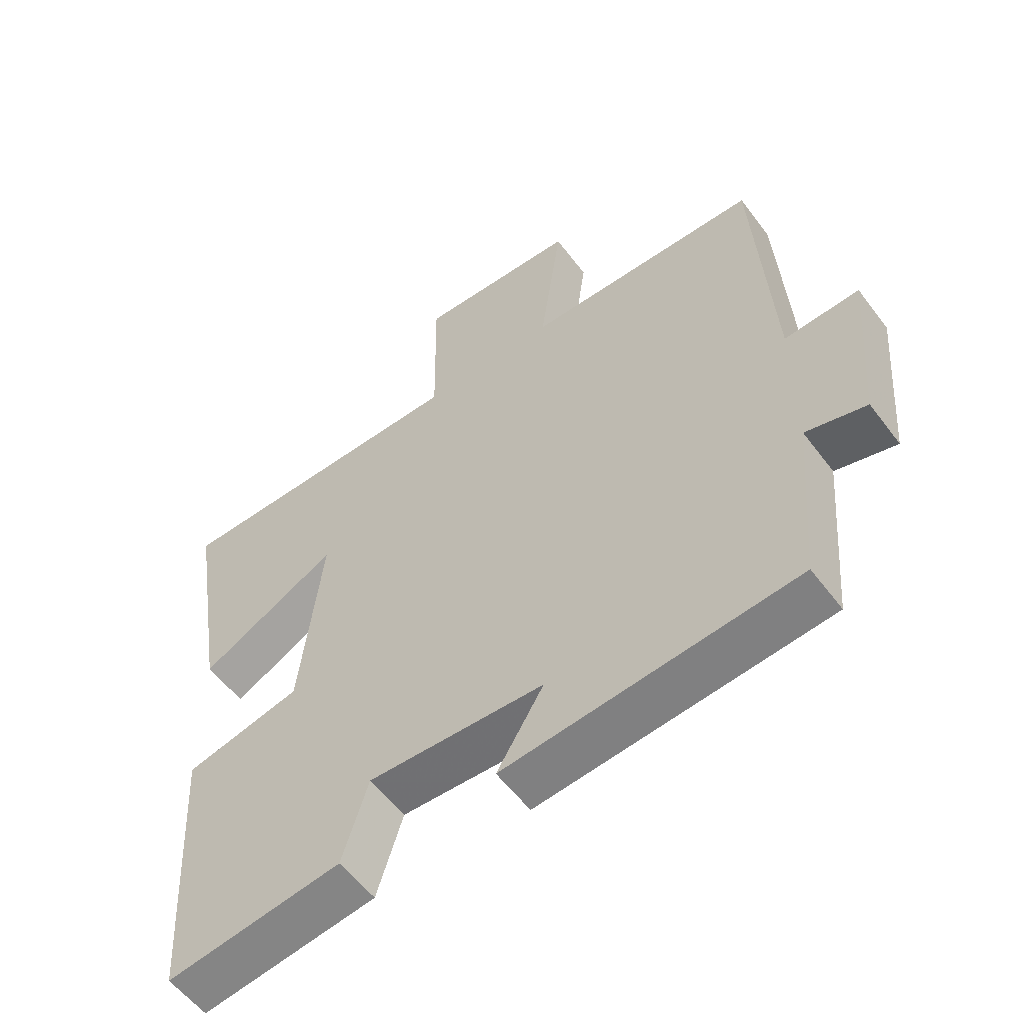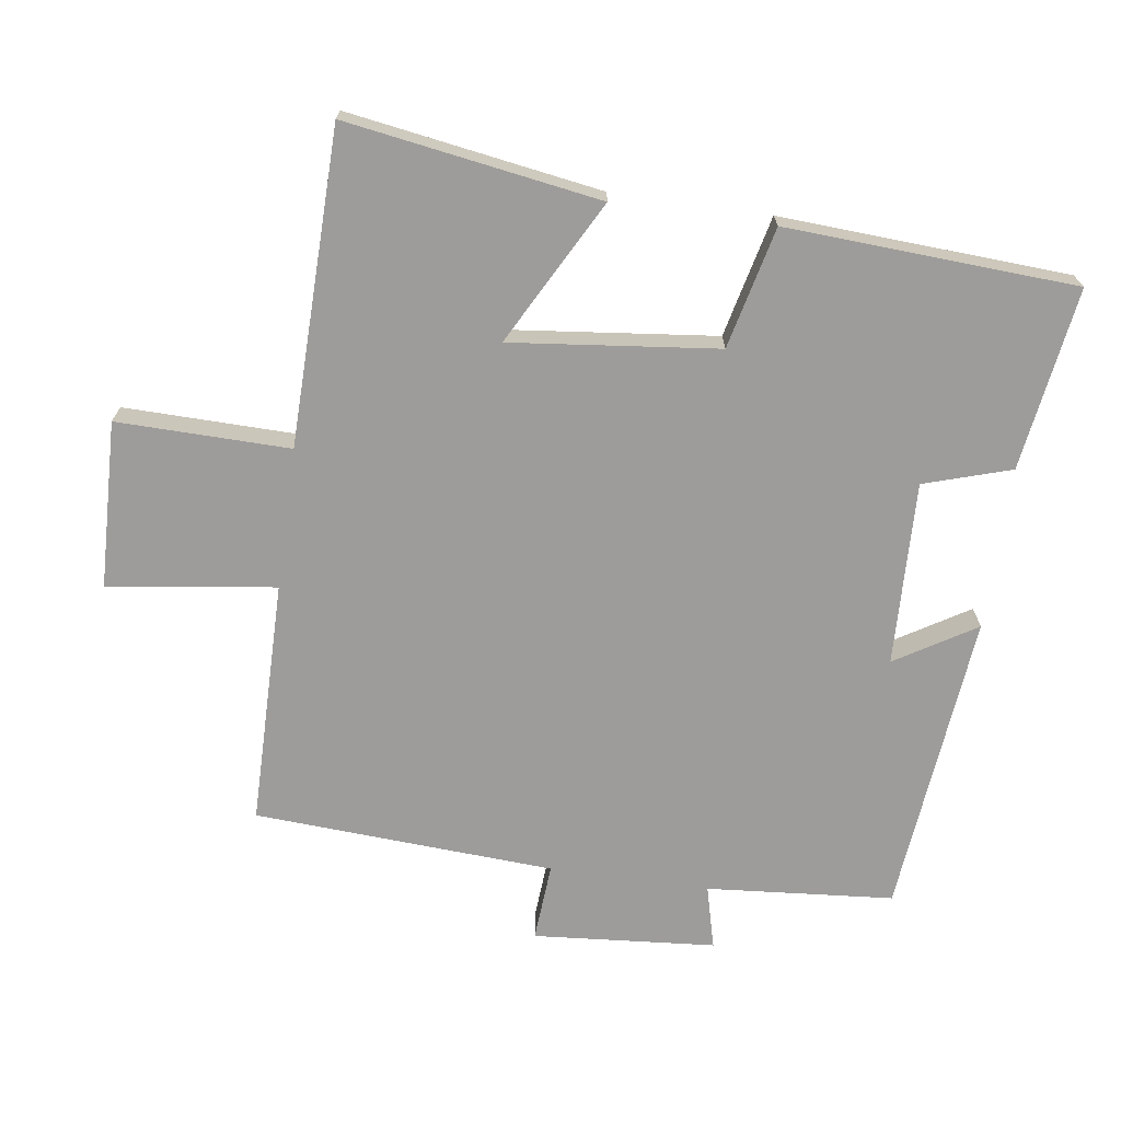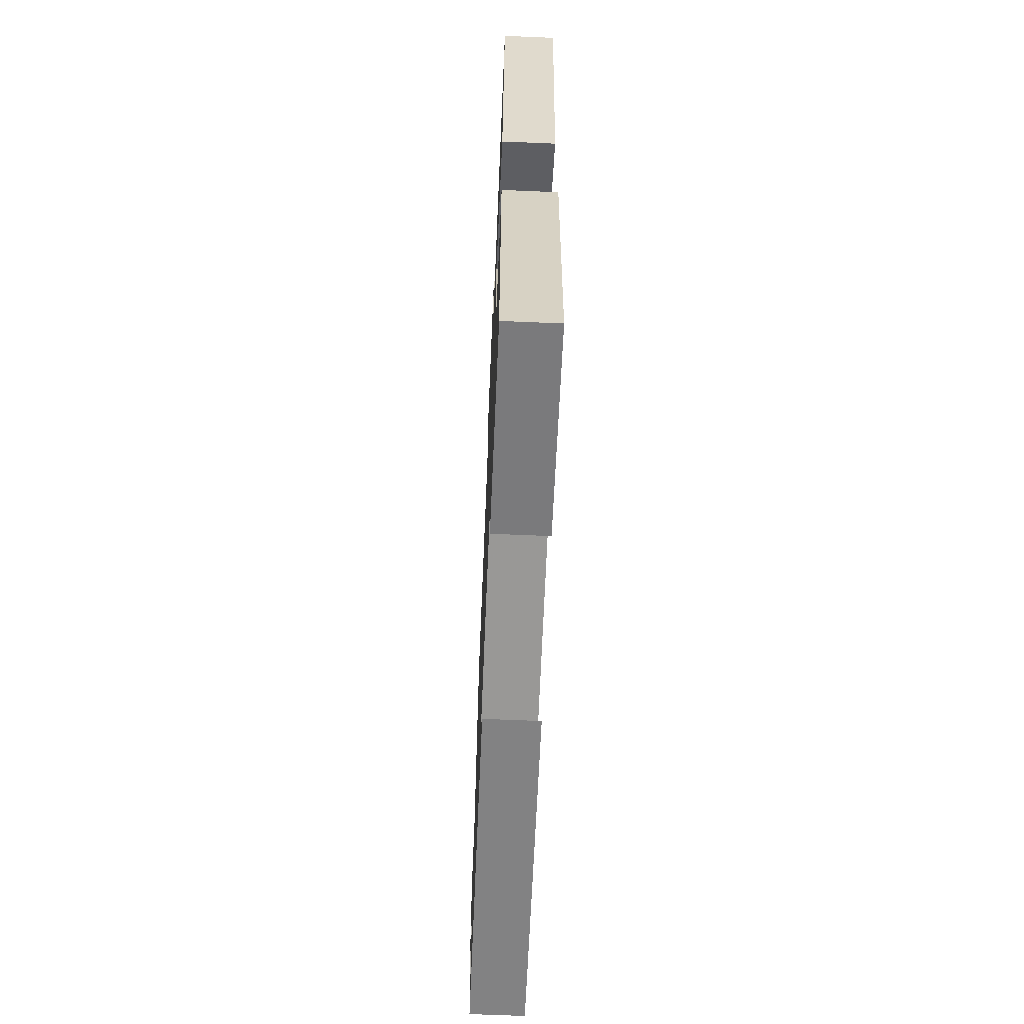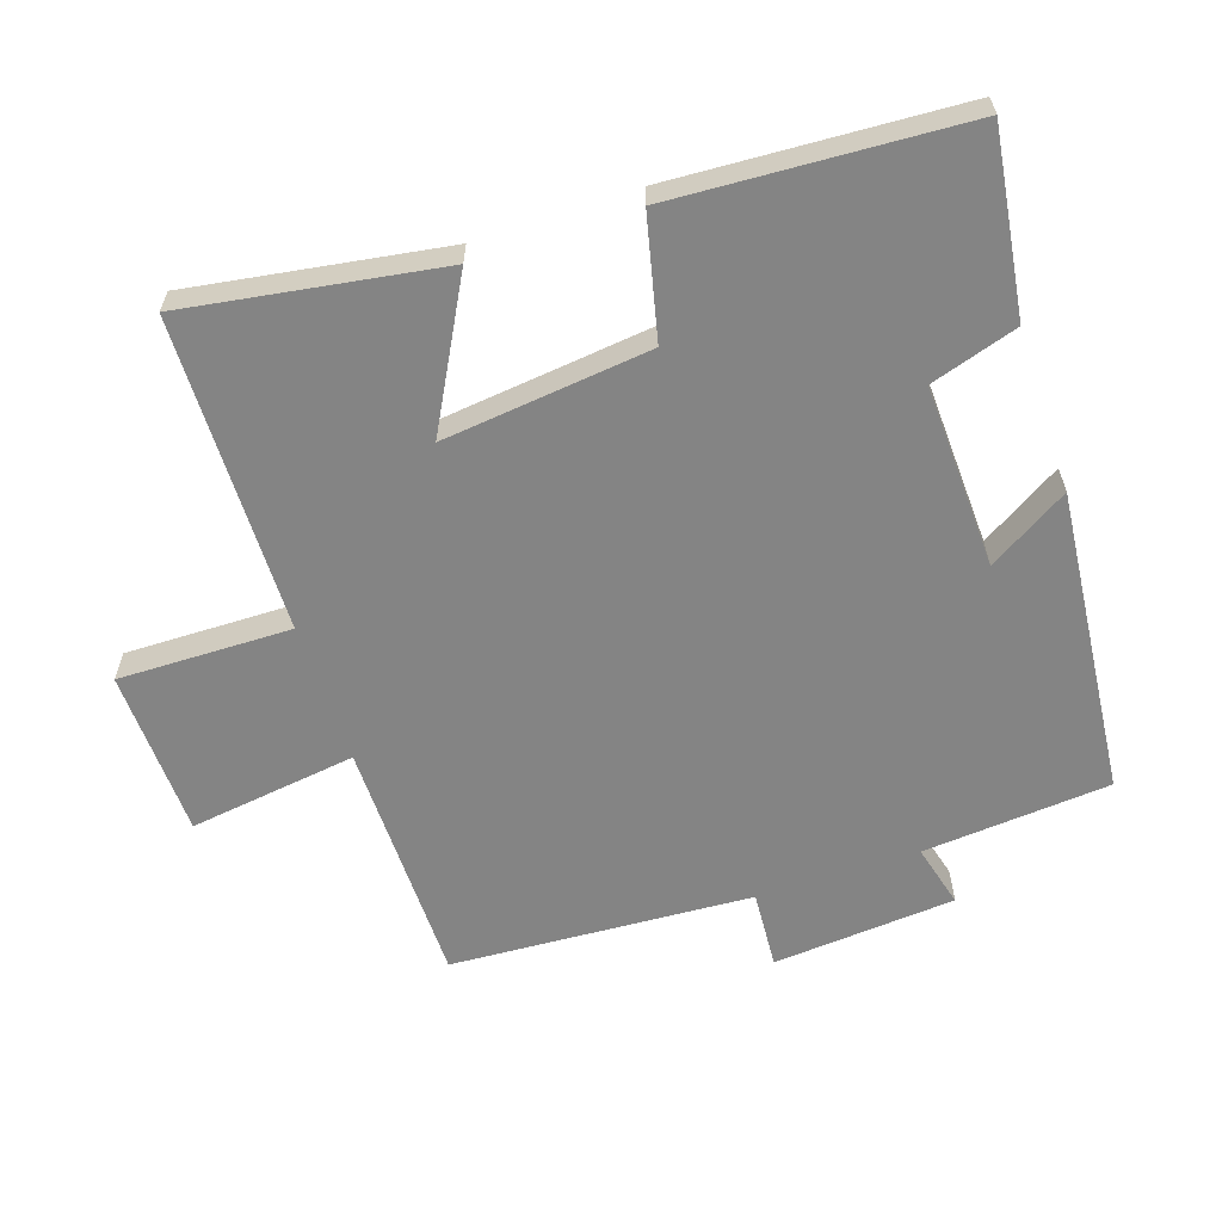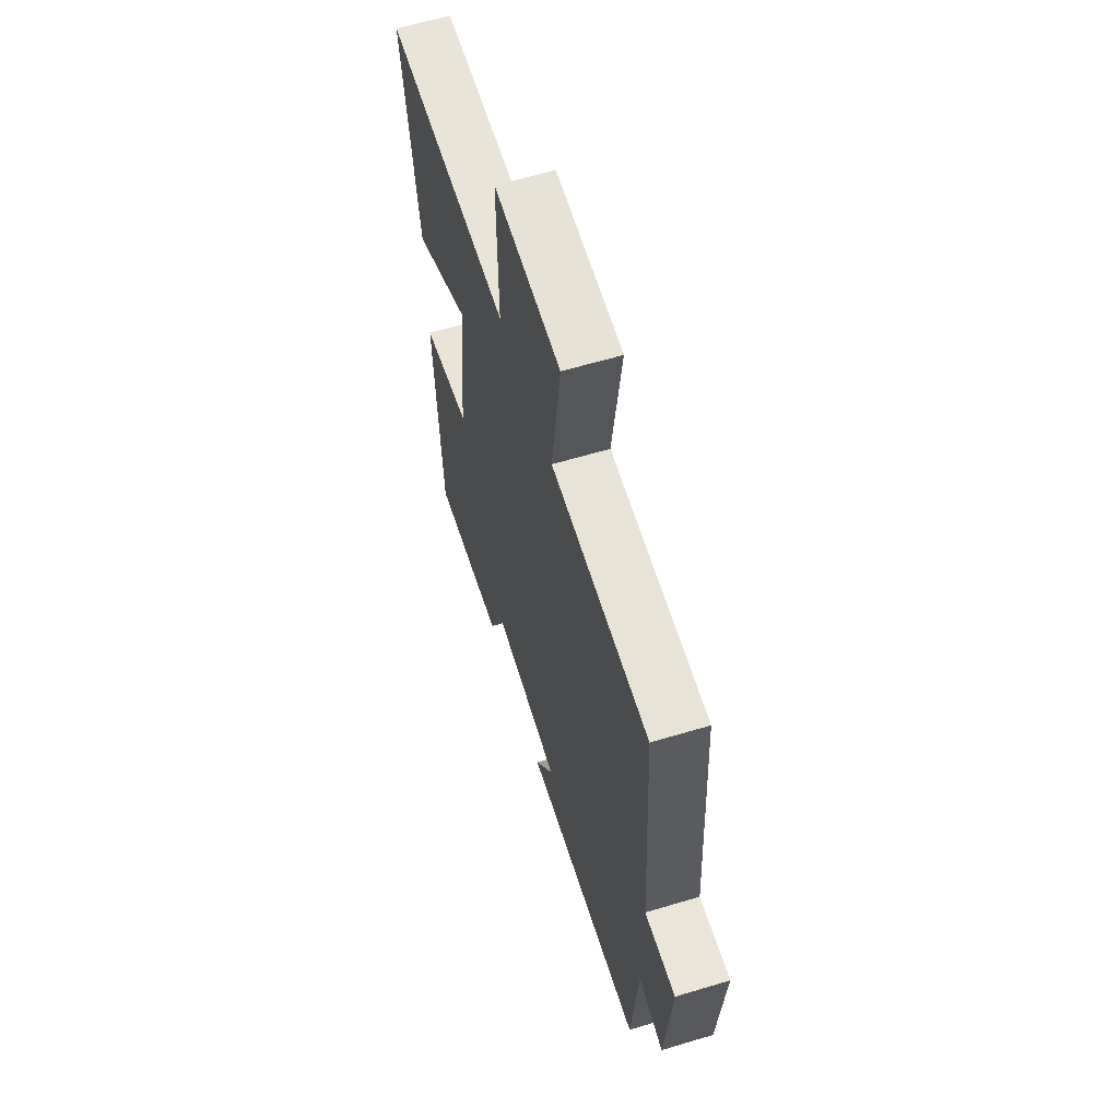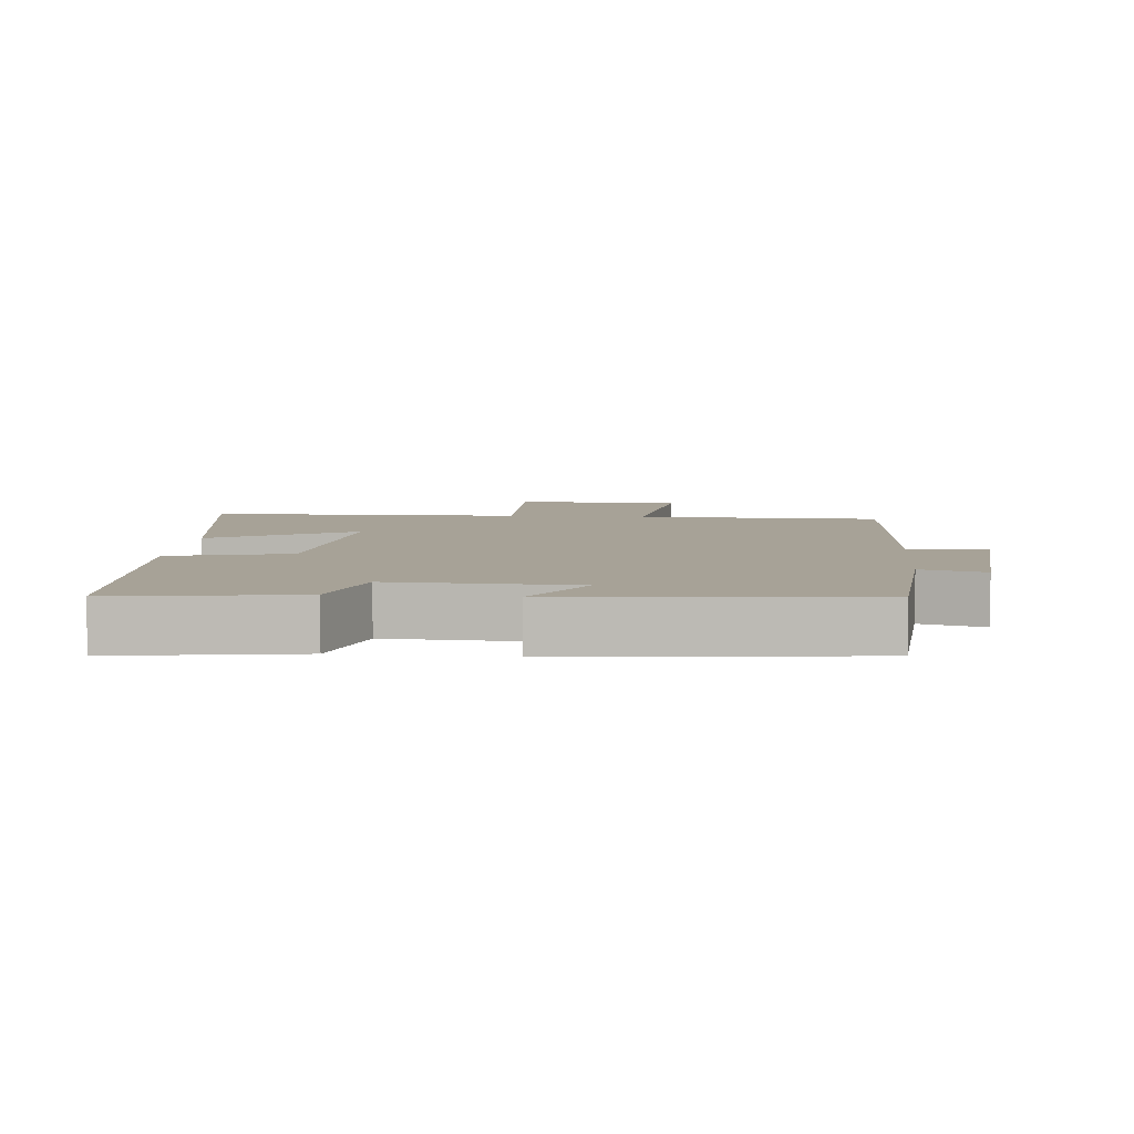
<metadata>
{"format":"obj","ext":"obj","renderer":"f3d","projection":"perspective","resolution":1024,"background":"white","views":[{"elev":-56.5,"azim":-143.6,"up":"+Z"},{"elev":-70.0,"azim":81.9,"up":"+Y"},{"elev":-66.5,"azim":87.6,"up":"+Z"},{"elev":-61.3,"azim":108.5,"up":"+Y"},{"elev":61.4,"azim":-107.0,"up":"+Z"},{"elev":6.6,"azim":-174.9,"up":"+Y"}]}
</metadata>
<code>
v -0.477 0.07 -0.456
v -0.5 0.07 -0.181
v -0.593 0.07 -0.205
v -0.615 0.07 0.063
v -0.5 0.07 0.055
v -0.474 0.07 0.497
v -0.112 0.07 0.5
v -0.146 0.07 0.746
v 0.1 0.07 0.754
v 0.096 0.07 0.5
v 0.559 0.07 0.492
v 0.5 0.07 0.119
v 0.288 0.07 0.233
v 0.322 0.07 -0.071
v 0.5 0.07 -0.113
v 0.476 0.07 -0.539
v 0.208 0.07 -0.5
v 0.168 0.07 -0.372
v -0.102 0.07 -0.382
v -0.03 0.07 -0.5
v -0.477 0 -0.456
v -0.5 0 -0.181
v -0.593 0 -0.205
v -0.615 0 0.063
v -0.5 0 0.055
v -0.474 0 0.497
v -0.112 0 0.5
v -0.146 0 0.746
v 0.1 0 0.754
v 0.096 0 0.5
v 0.559 0 0.492
v 0.5 0 0.119
v 0.288 0 0.233
v 0.322 0 -0.071
v 0.5 0 -0.113
v 0.476 0 -0.539
v 0.208 0 -0.5
v 0.168 0 -0.372
v -0.102 0 -0.382
v -0.03 0 -0.5
f 19 20 1 2
f 18 19 2
f 16 17 18
f 15 16 18
f 14 15 18
f 13 14 18 2
f 10 11 12 13
f 10 13 2 3
f 7 8 9 10
f 5 6 7 10
f 5 10 3
f 3 4 5
f 22 21 40 39
f 22 39 38
f 38 37 36
f 38 36 35
f 38 35 34
f 22 38 34 33
f 33 32 31 30
f 23 22 33 30
f 30 29 28 27
f 30 27 26 25
f 23 30 25
f 25 24 23
f 1 21 22 2
f 2 22 23 3
f 3 23 24 4
f 4 24 25 5
f 5 25 26 6
f 6 26 27 7
f 7 27 28 8
f 8 28 29 9
f 9 29 30 10
f 10 30 31 11
f 11 31 32 12
f 12 32 33 13
f 13 33 34 14
f 14 34 35 15
f 15 35 36 16
f 16 36 37 17
f 17 37 38 18
f 18 38 39 19
f 19 39 40 20
f 20 40 21 1

</code>
